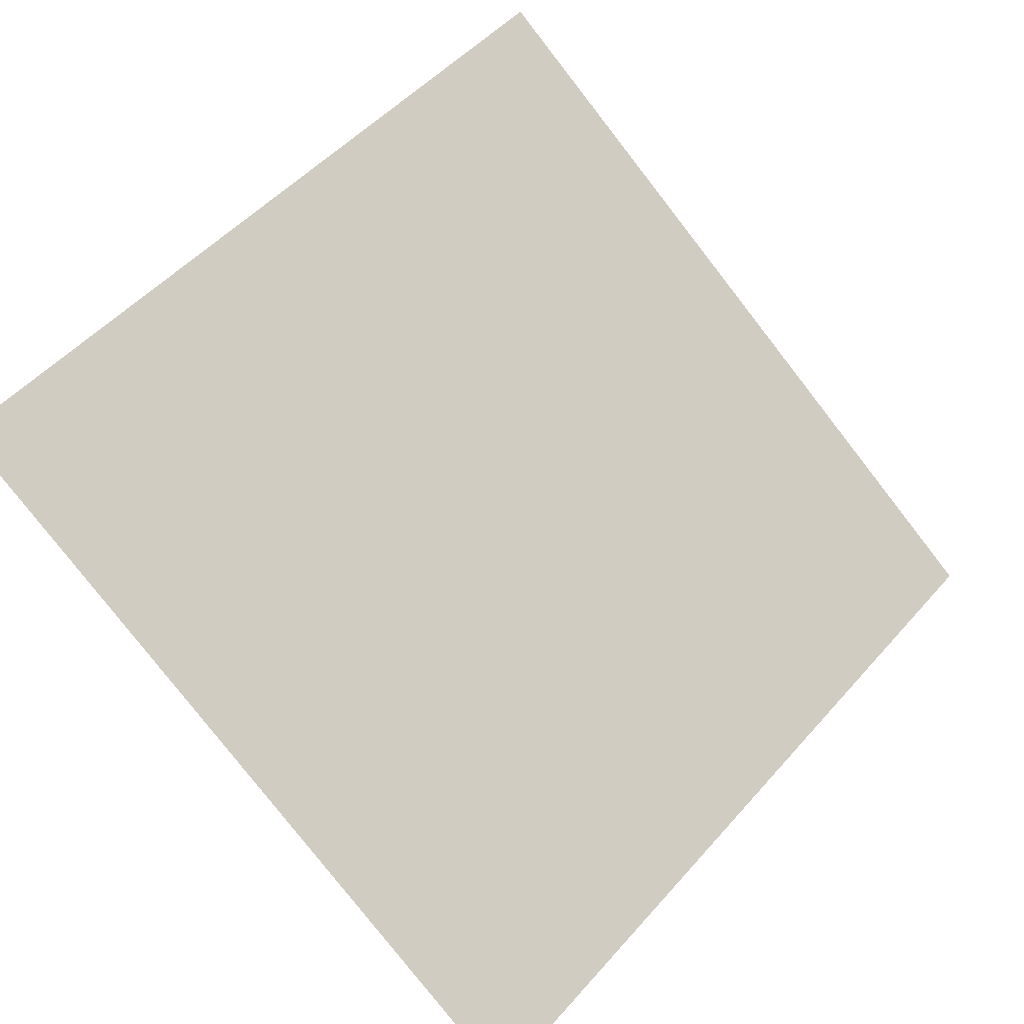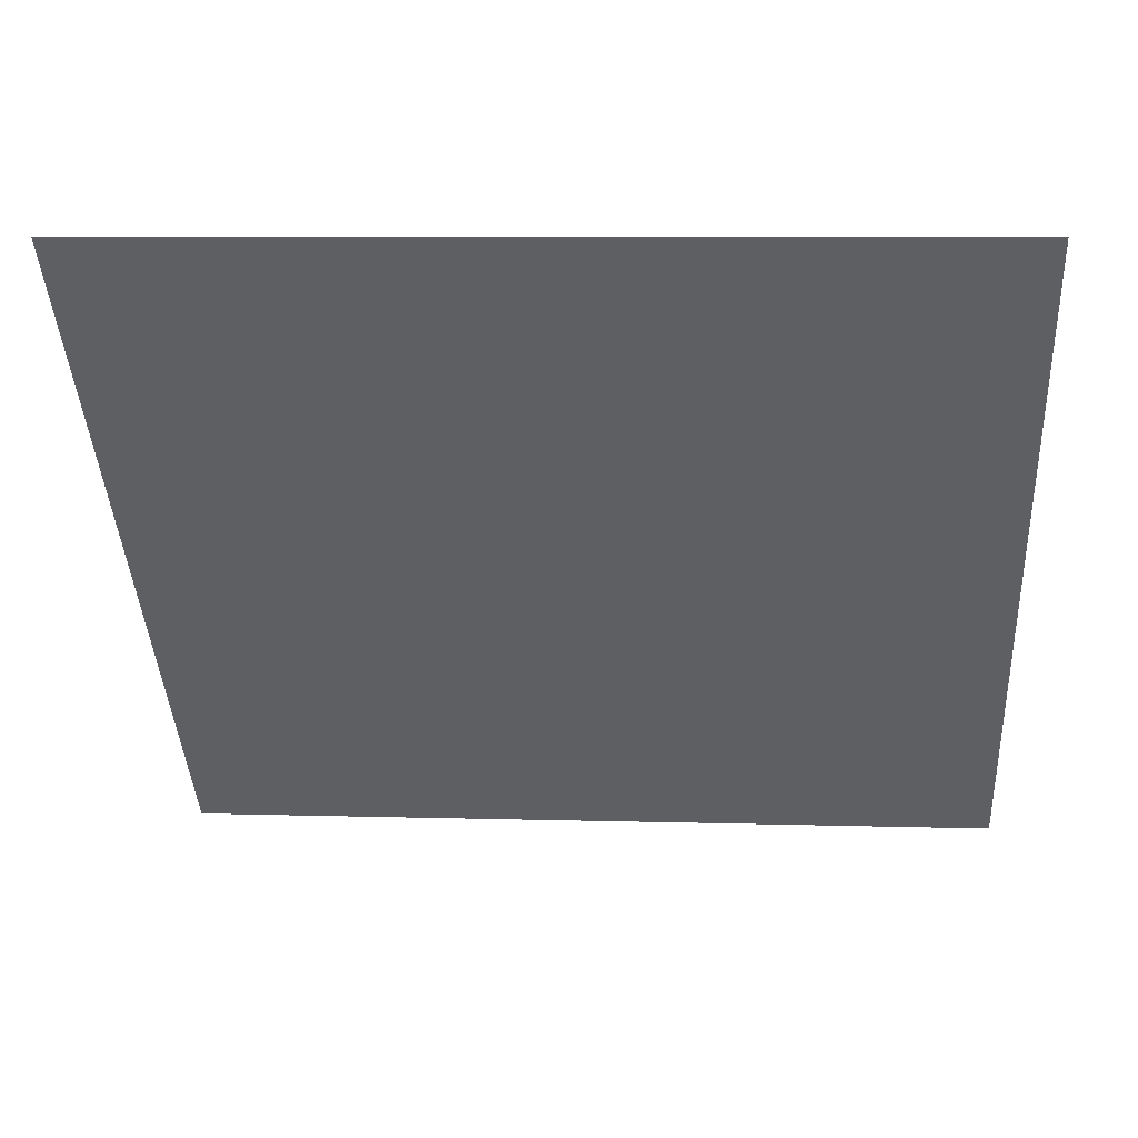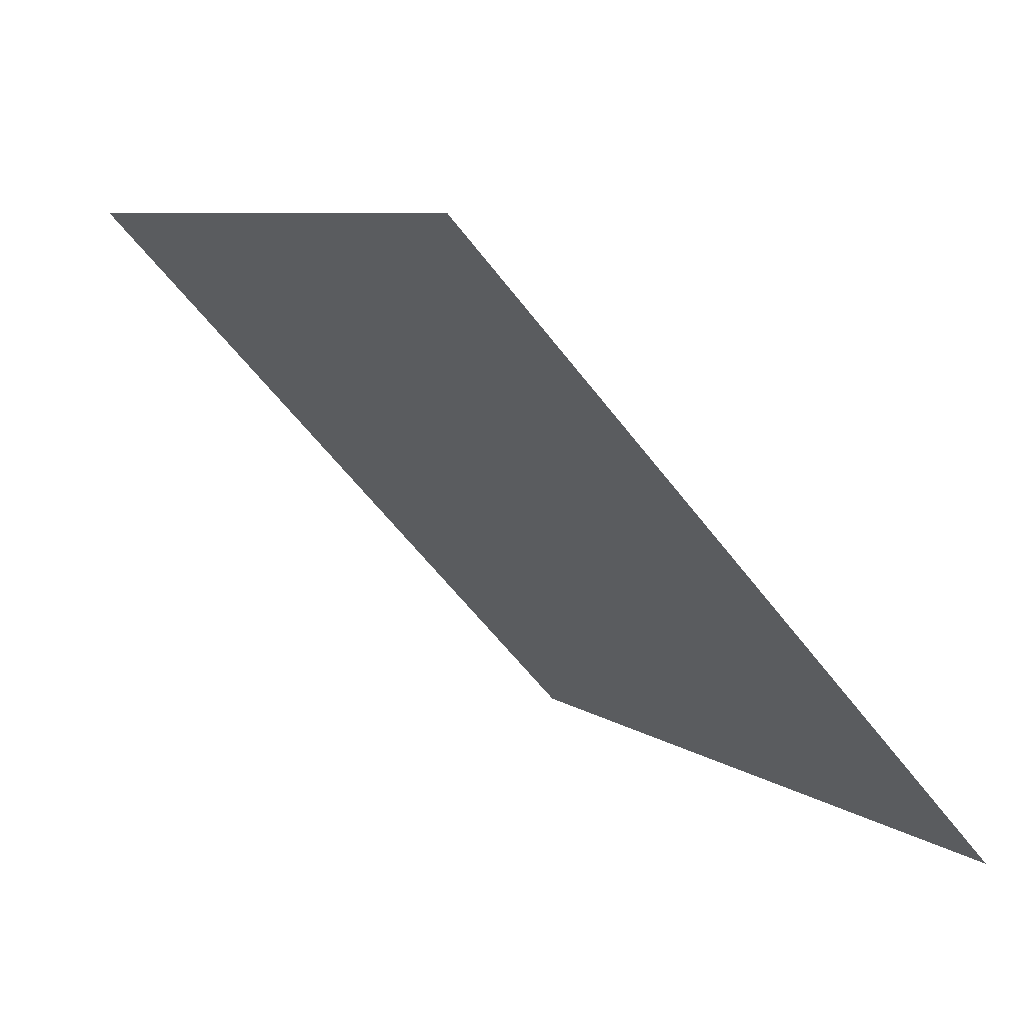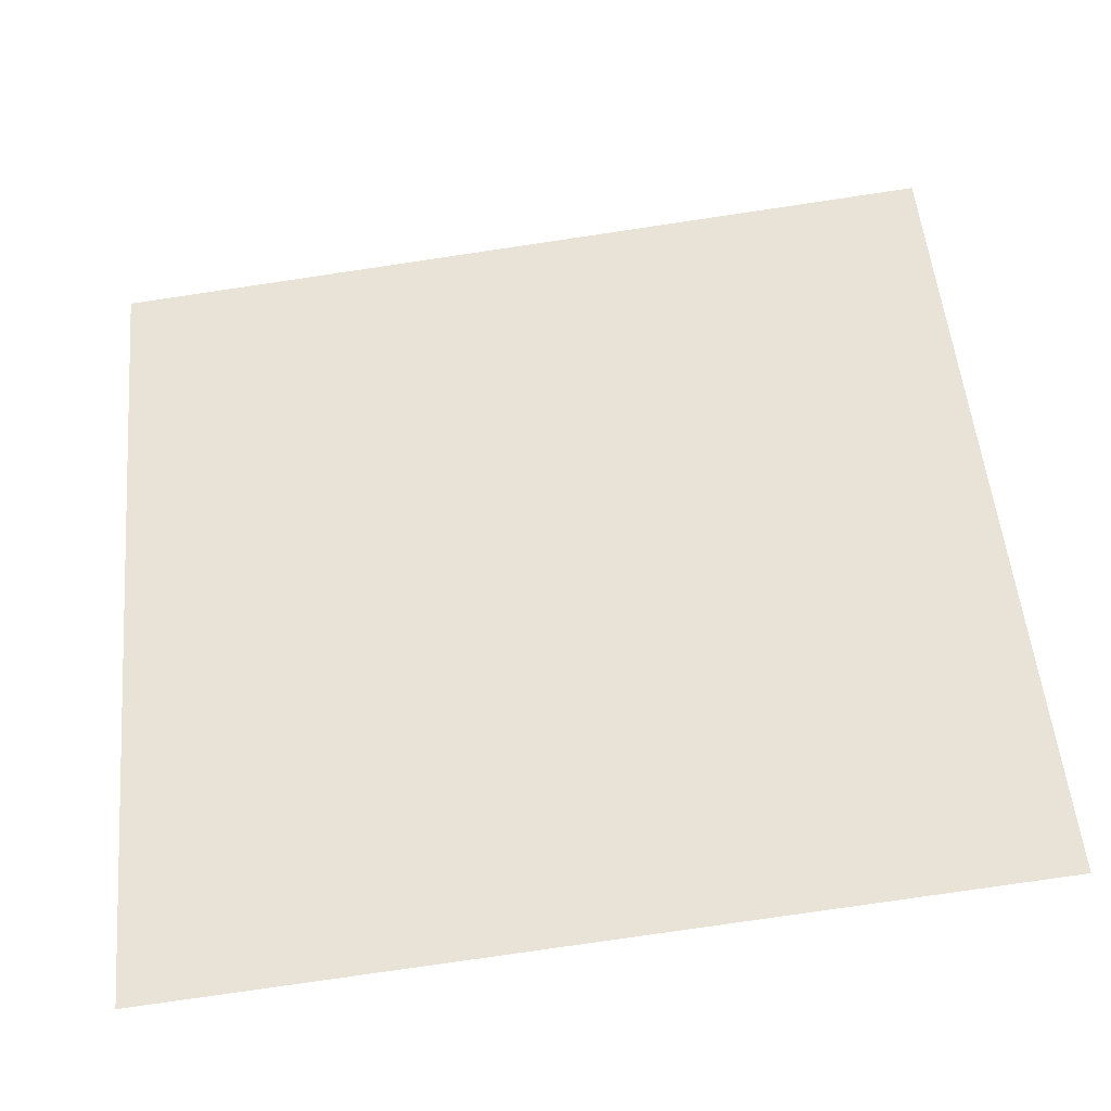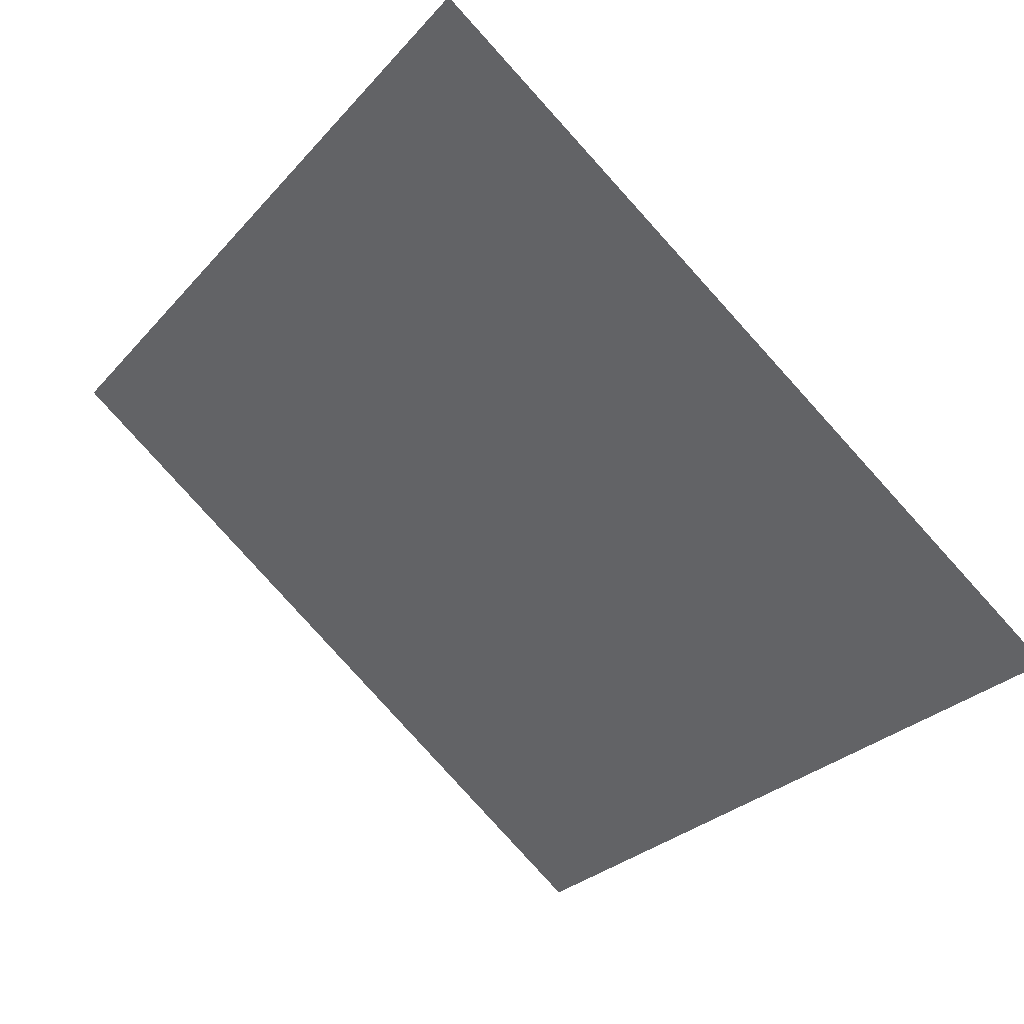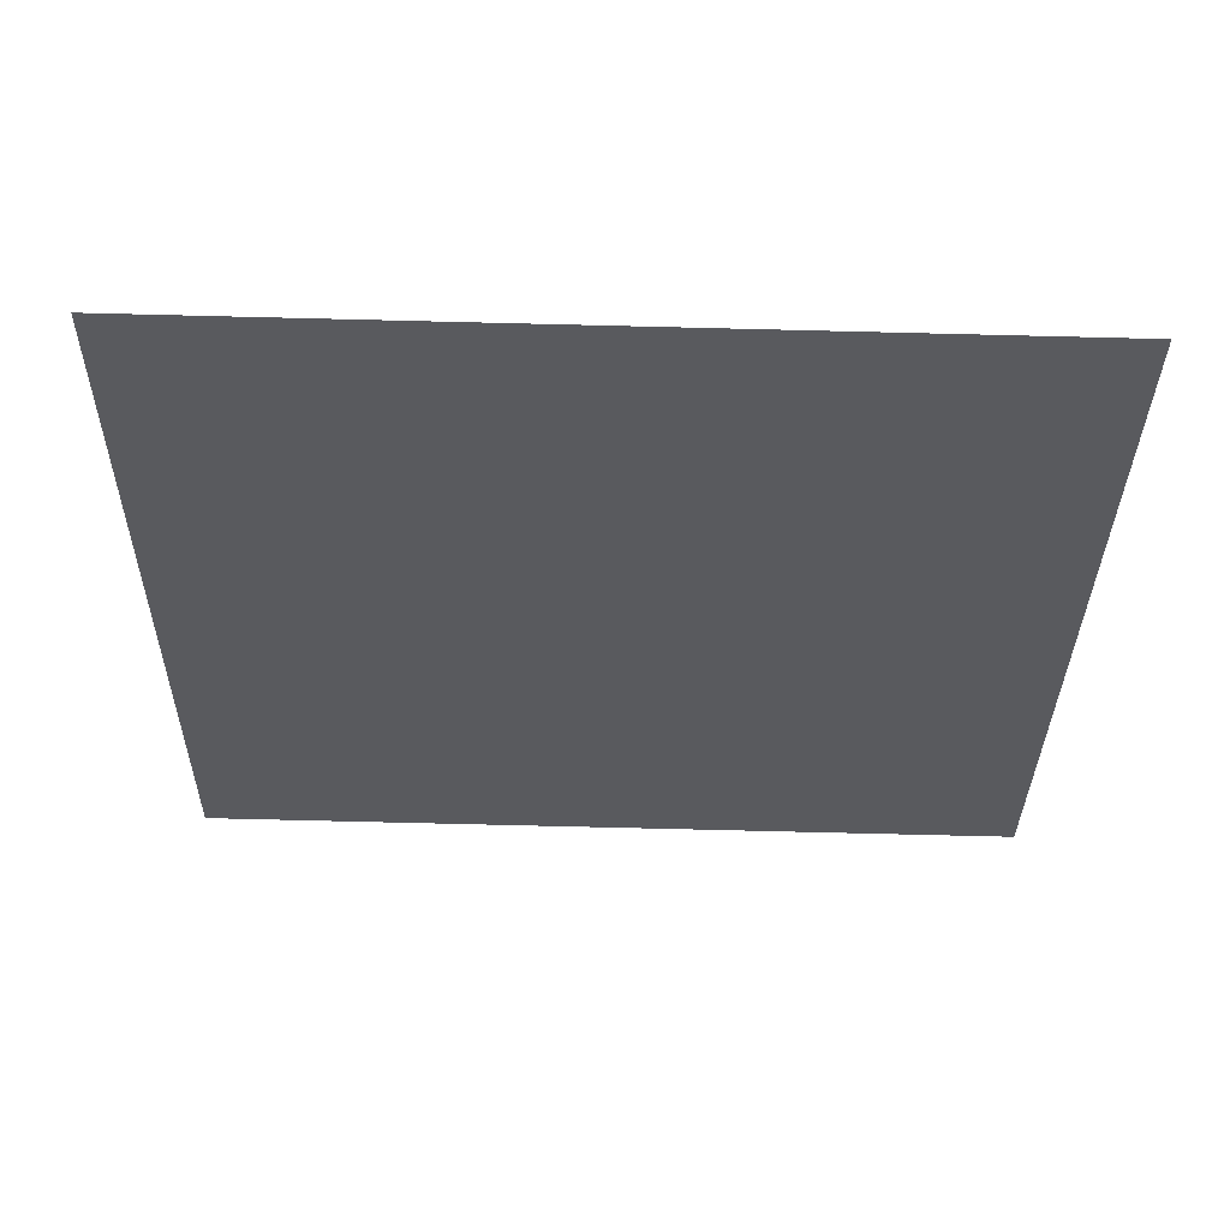
<metadata>
{"format":"obj","ext":"obj","renderer":"f3d","projection":"perspective","resolution":1024,"background":"white","views":[{"elev":-78.5,"azim":-51.5,"up":"+Y"},{"elev":13.6,"azim":-176.6,"up":"+Z"},{"elev":-58.1,"azim":-54.5,"up":"+Z"},{"elev":-74.6,"azim":-173.0,"up":"+Z"},{"elev":-29.2,"azim":58.3,"up":"+Y"},{"elev":5.1,"azim":0.4,"up":"+Y"}]}
</metadata>
<code>
v 0.26 0.9134 0.6835
v 0.2535 0.9136 0.6835
v 0.2536 0.9175 0.6888
v 0.2601 0.9173 0.6887
f 4 3 2 1

</code>
